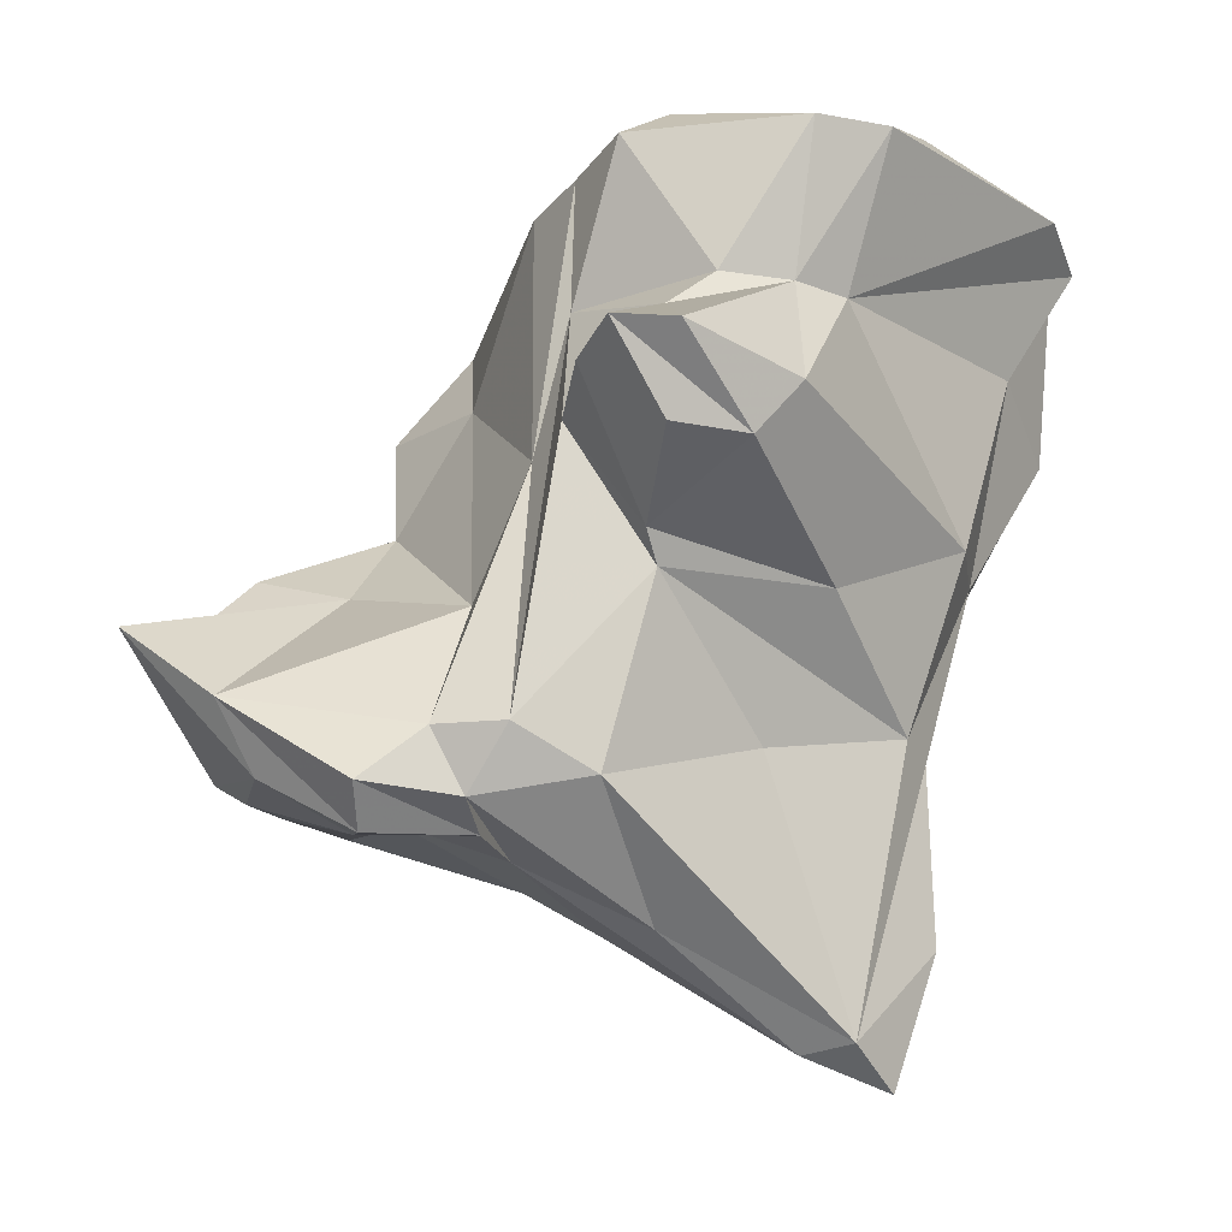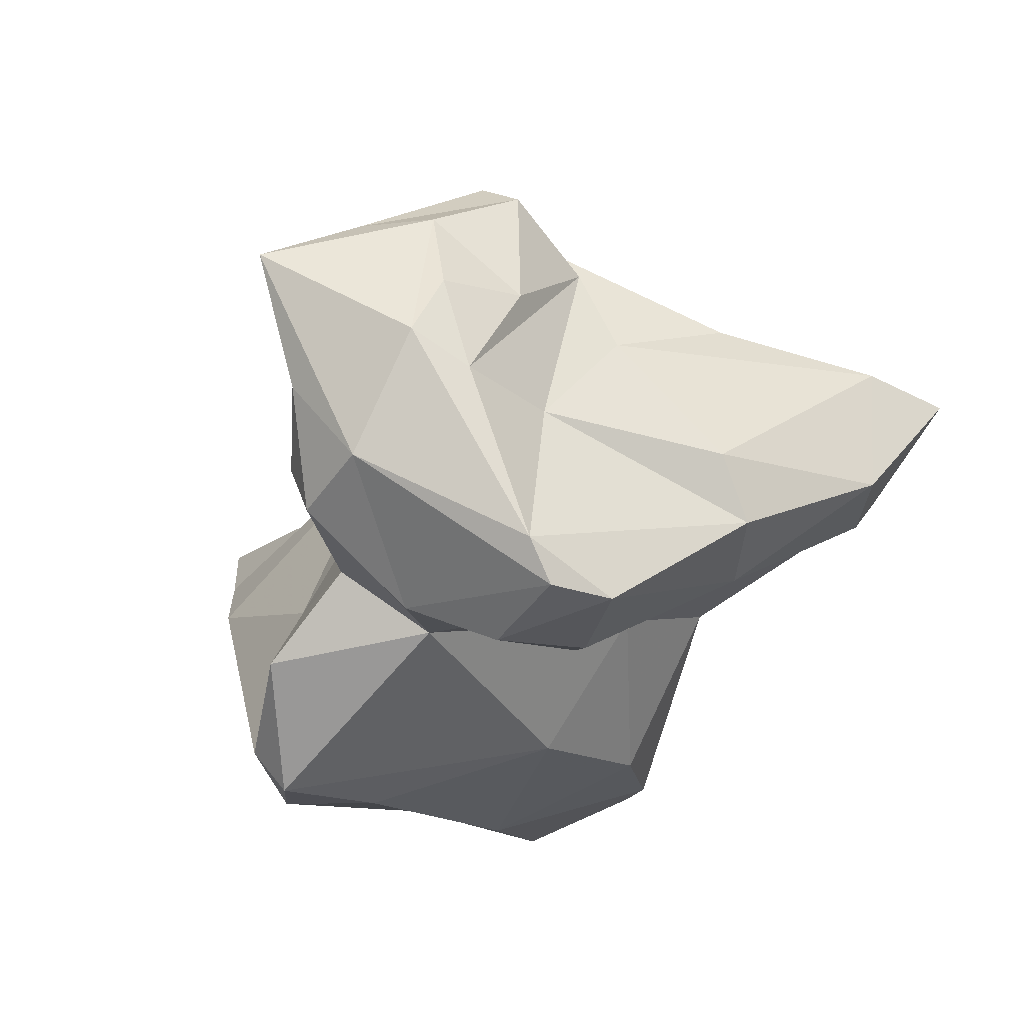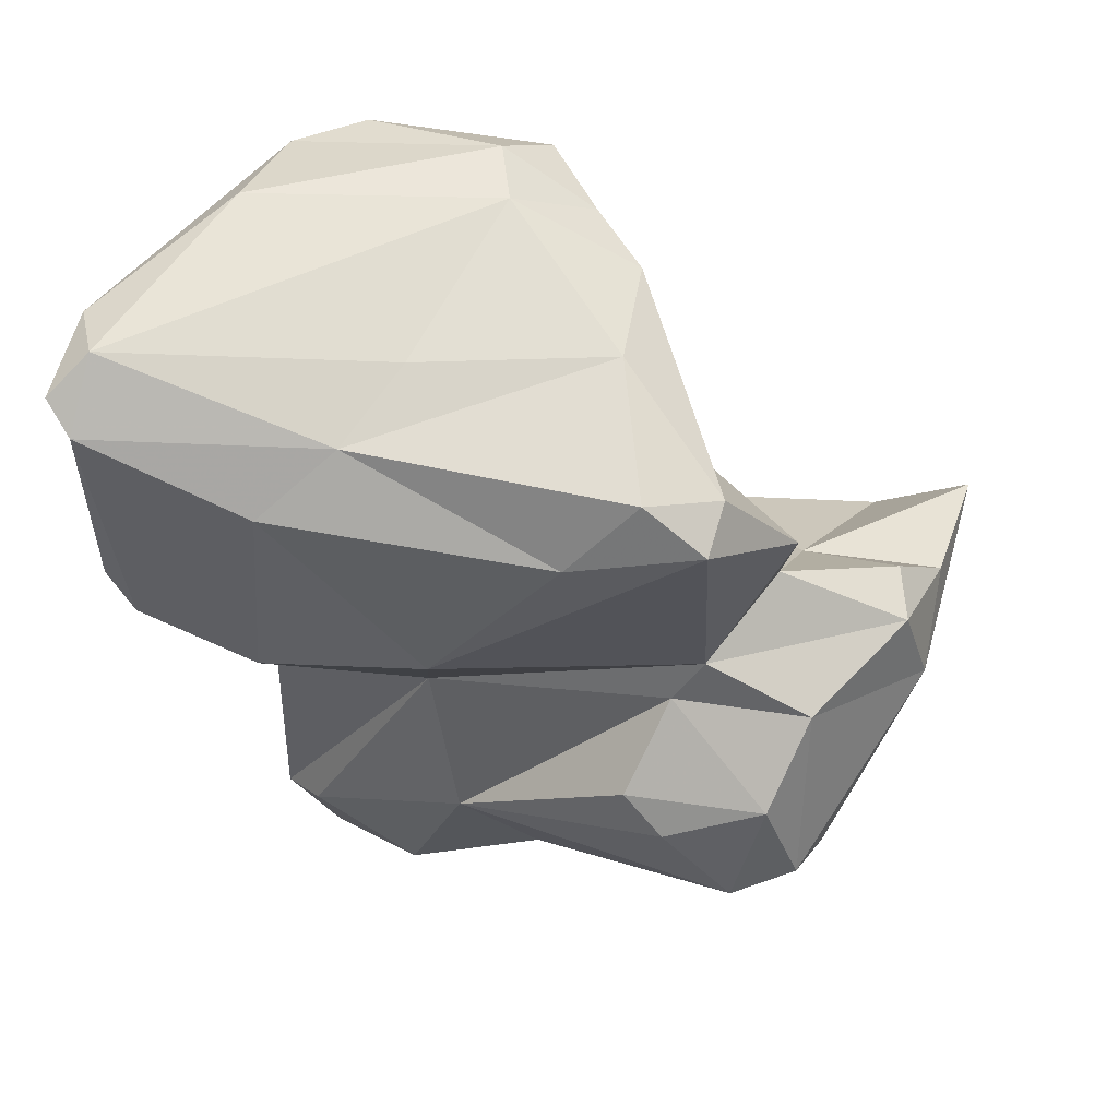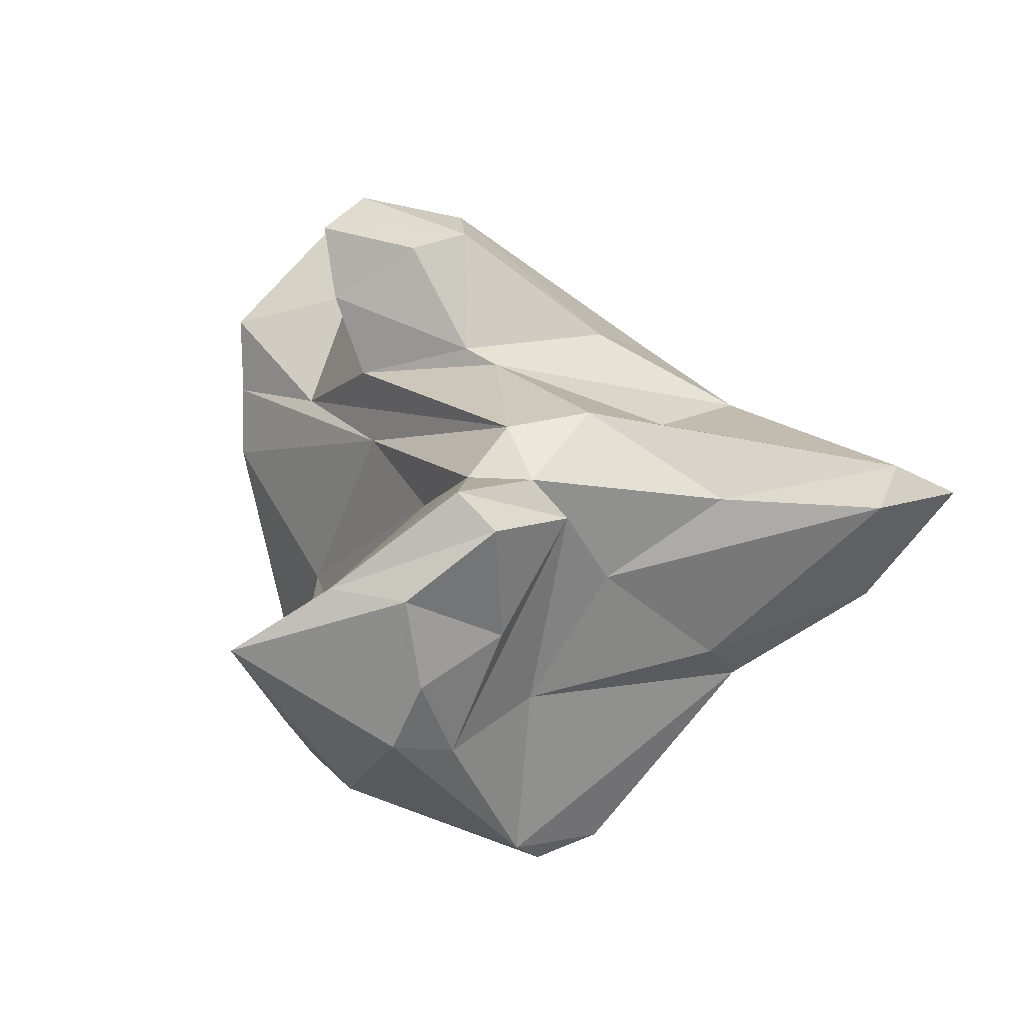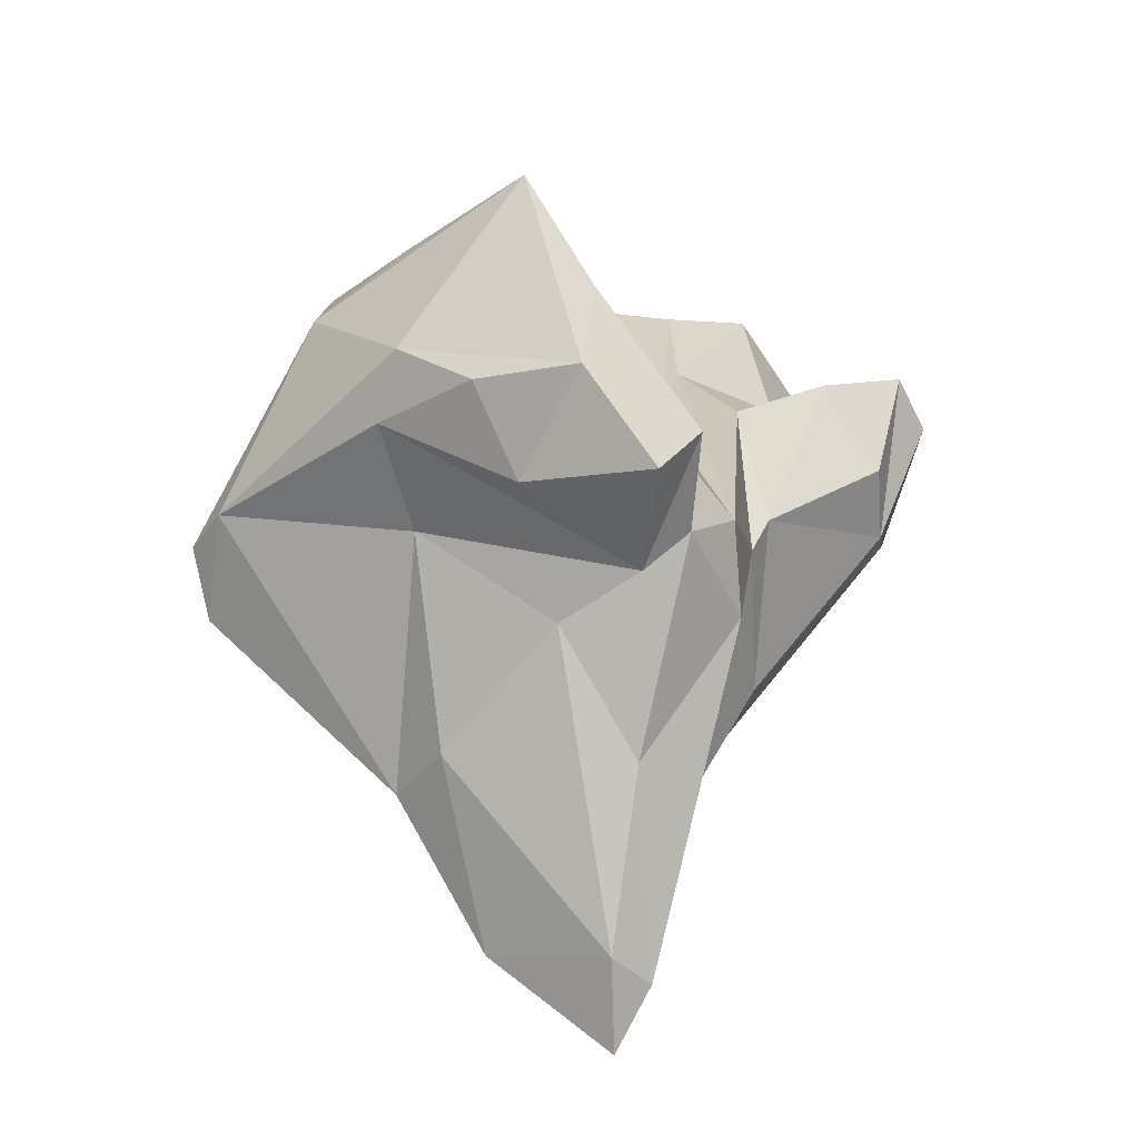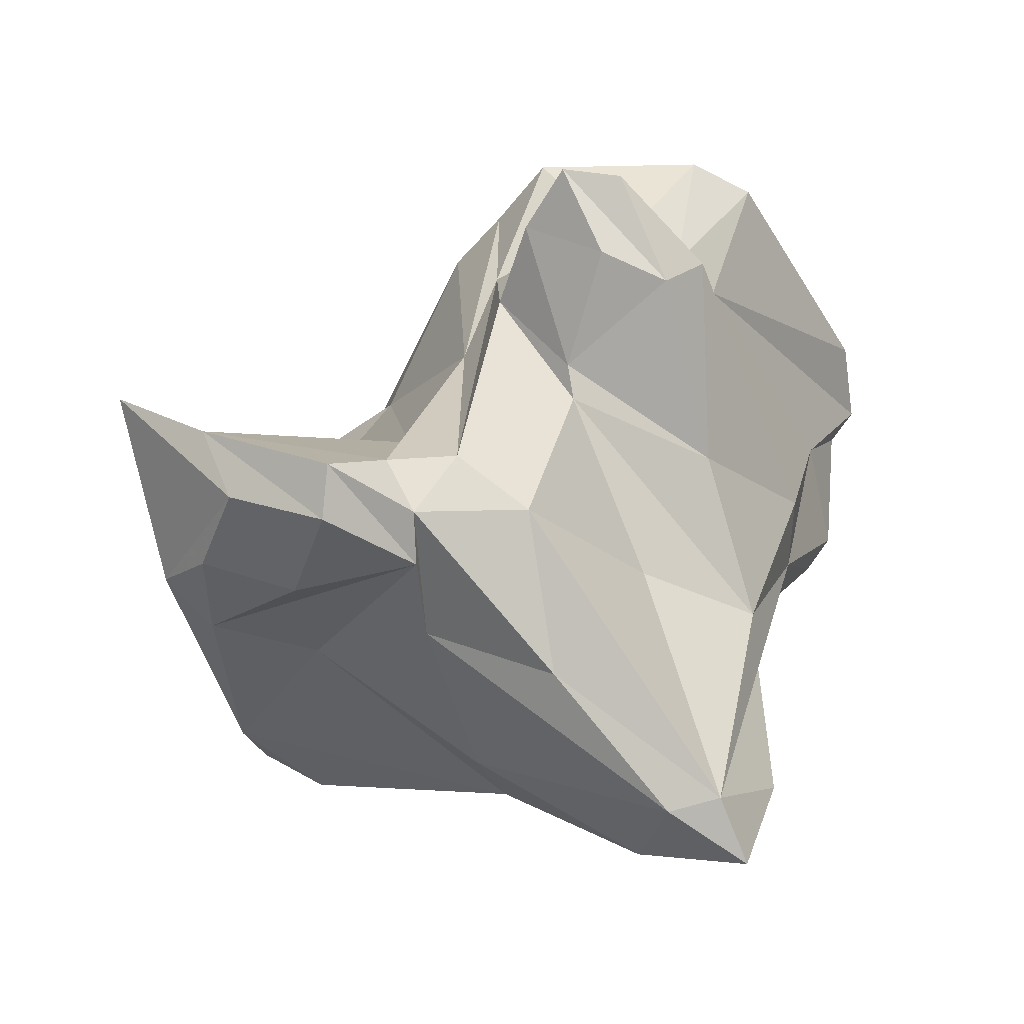
<metadata>
{"format":"obj","ext":"obj","renderer":"f3d","projection":"perspective","resolution":1024,"background":"white","views":[{"elev":-19.1,"azim":155.6,"up":"+Z"},{"elev":-55.0,"azim":132.2,"up":"+Y"},{"elev":55.2,"azim":-25.1,"up":"+Z"},{"elev":13.0,"azim":135.7,"up":"+Y"},{"elev":-57.5,"azim":87.2,"up":"+Z"},{"elev":-49.7,"azim":146.0,"up":"+Z"}]}
</metadata>
<code>
v 181.9 262.2 119
v 181.7 263.4 119.8
v 182.4 260.2 112.3
v 181.8 261.1 113.7
v 189 258.5 119.1
v 186.1 258.3 117.3
v 183.7 265.6 120.3
v 187 261.6 105.3
v 190.1 255.2 111
v 187.3 260 97.37
v 186.7 261.5 96.72
v 185.7 262.5 108.4
v 184.4 263.3 115.5
v 185.4 257.9 110.6
v 193.8 253.2 116.7
v 183.3 263.7 120.8
v 189.9 257.6 94.87
v 191.1 257.9 105.9
v 188.5 261.7 92.12
v 189.5 267.2 121.3
v 188.7 263.6 102.7
v 191.8 260 120
v 192.1 269.8 120
v 187.2 265 108.6
v 193.5 254.6 98.23
v 196.9 263.7 121.1
v 191.1 255.8 100.7
v 192.7 267.6 115
v 190.3 262.8 93.36
v 195.2 251.5 105.1
v 192.6 266.5 106.1
v 196 250 104.1
v 197.6 252.8 107.5
v 196.2 252.9 118.9
v 191.6 261.5 93.1
v 196.6 262 96.33
v 199.6 266.2 119.8
v 197.9 248.5 101.2
v 193.7 263.6 101.8
v 197.1 267.7 115.1
v 195.7 256 97.53
v 198.7 252.7 109.1
v 195.9 270.9 110.5
v 194.7 268.1 115.1
v 197.8 257.4 120
v 194.7 269.6 119.9
v 197.6 265.7 121.2
v 198.9 252.7 117.9
v 199.1 248.7 105.4
v 197.4 270.5 108.7
v 197.6 251.3 117.5
v 200.3 271.9 111.2
v 201.6 252.5 114.3
v 200.2 260.9 119.2
v 199 268.1 113.5
v 200 263.6 114.9
v 199.8 263.4 119.5
v 199.7 265.1 99.9
v 200.1 259.4 98.61
v 198.2 265.9 106.2
v 201.1 265.4 110.5
v 200 247.9 102.1
v 200.9 262.8 110.1
v 201.4 250.2 107.6
v 198.9 266.5 107.1
v 202.1 270.9 111.4
v 201.9 268.3 111
v 200.4 256.6 114.2
v 200 270.2 108.8
v 202 254.1 110.4
v 201.9 254.9 100.6
v 203.1 263.3 99.32
v 202.4 264.8 101.3
v 202.1 261.9 98.63
v 202.1 261.2 105.9
v 204.6 258 99.31
v 205.8 251.9 108.1
v 201.5 248.8 101.7
v 205.5 253.7 100.8
v 204.2 263.2 101.4
v 206.5 253.8 108.4
v 209.7 260 102.4
v 205.9 262.1 98.24
v 206.5 263.4 99.4
v 204.3 256.3 107.3
v 207.5 256.5 100.3
v 206.6 251.5 105.1
v 208.7 254.3 106.2
v 208.2 259.7 100.2
v 207.8 254.2 101.4
v 212 257.8 104.9
g foo
f 46 23 47
f 37 46 47
f 57 37 47
f 47 23 20
f 26 57 47
f 26 47 20
f 54 57 26
f 26 20 16
f 22 26 16
f 45 26 22
f 20 23 7
f 54 26 45
f 16 20 7
f 16 7 2
f 48 54 45
f 34 45 5
f 45 22 5
f 48 45 34
f 2 1 16
f 5 16 1
f 22 16 5
f 51 48 34
f 1 6 5
f 15 5 6
f 34 5 15
f 51 34 15
f 40 46 37
f 44 23 46
f 40 44 46
f 56 40 37
f 37 57 56
f 28 23 44
f 56 57 63
f 57 54 63
f 7 23 28
f 68 63 54
f 2 7 28
f 13 2 28
f 68 54 48
f 48 53 68
f 1 2 13
f 13 4 1
f 51 53 48
f 1 4 3
f 3 6 1
f 9 15 6
f 53 51 42
f 3 14 6
f 9 6 14
f 9 51 15
f 42 51 9
f 66 52 55
f 67 66 55
f 43 44 52
f 55 52 44
f 55 44 40
f 67 55 61
f 55 40 56
f 55 56 61
f 44 43 28
f 43 24 28
f 75 63 68
f 28 24 13
f 12 13 24
f 70 68 53
f 4 13 12
f 3 4 12
f 8 3 12
f 53 42 70
f 14 8 18
f 8 14 3
f 9 14 18
f 18 42 9
f 69 50 66
f 50 52 66
f 66 67 69
f 50 43 52
f 65 69 67
f 65 50 69
f 31 43 50
f 65 67 61
f 31 24 43
f 31 50 65
f 60 65 61
f 60 31 65
f 21 31 60
f 21 24 31
f 39 21 60
f 12 24 21
f 70 75 68
f 85 75 70
f 29 12 21
f 39 29 21
f 85 70 81
f 8 12 29
f 81 70 77
f 8 29 11
f 11 18 8
f 77 70 42
f 18 11 10
f 77 42 64
f 18 10 27
f 33 18 27
f 33 42 18
f 64 42 33
f 30 33 27
f 49 64 33
f 49 33 30
f 27 32 30
f 49 30 32
f 60 61 73
f 56 73 61
f 63 73 56
f 58 60 73
f 73 63 80
f 75 80 63
f 58 39 60
f 80 75 82
f 85 82 75
f 58 29 39
f 85 81 88
f 77 88 81
f 19 11 29
f 88 77 87
f 10 11 19
f 17 10 19
f 77 64 87
f 10 17 27
f 25 27 17
f 27 25 38
f 27 38 32
f 49 62 64
f 64 62 87
f 38 49 32
f 38 62 49
f 72 58 73
f 80 72 73
f 84 72 80
f 84 80 82
f 84 74 72
f 36 58 72
f 59 36 72
f 59 72 74
f 91 82 85
f 36 29 58
f 91 85 88
f 35 29 36
f 35 36 59
f 71 59 74
f 76 79 74
f 79 71 74
f 29 35 19
f 41 35 59
f 90 91 87
f 91 88 87
f 41 59 71
f 17 19 35
f 41 17 35
f 25 41 71
f 78 71 79
f 78 79 90
f 78 25 71
f 87 78 90
f 41 25 17
f 78 38 25
f 78 87 62
f 62 38 78
f 74 84 83
f 89 83 82
f 83 84 82
f 76 74 83
f 76 83 89
f 82 91 89
f 86 76 89
f 79 76 86
f 90 86 89
f 90 89 91
f 90 79 86
g

</code>
